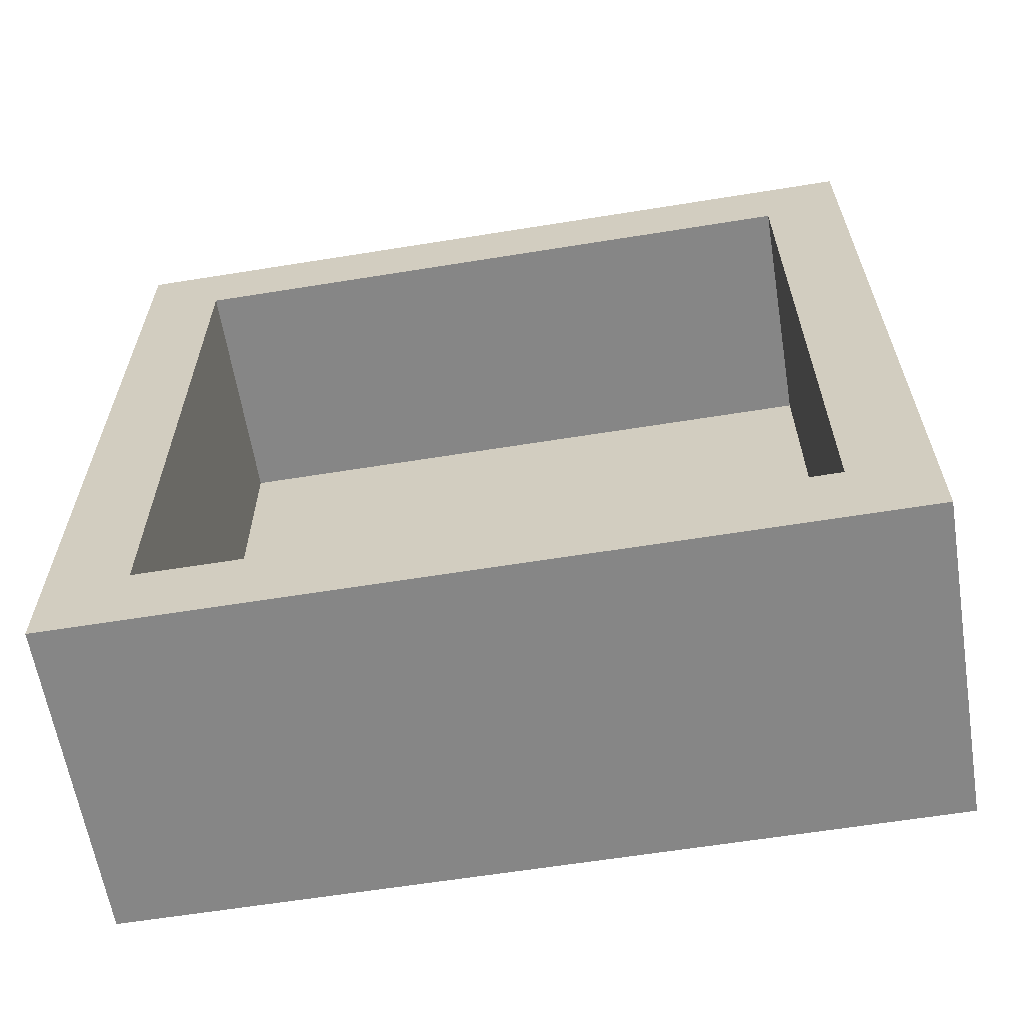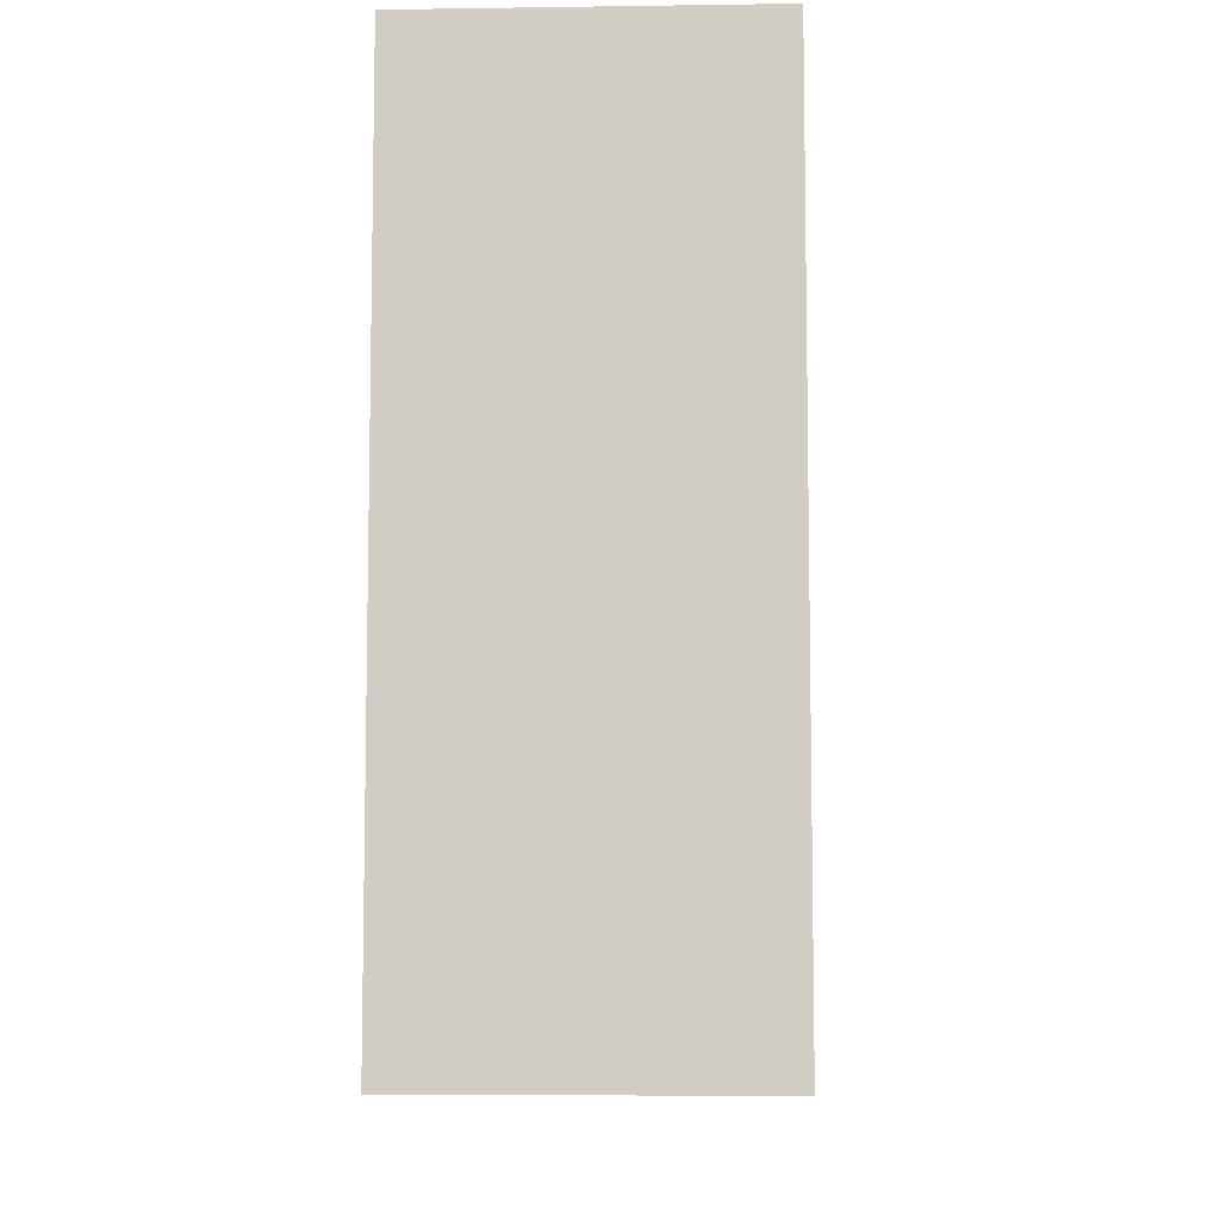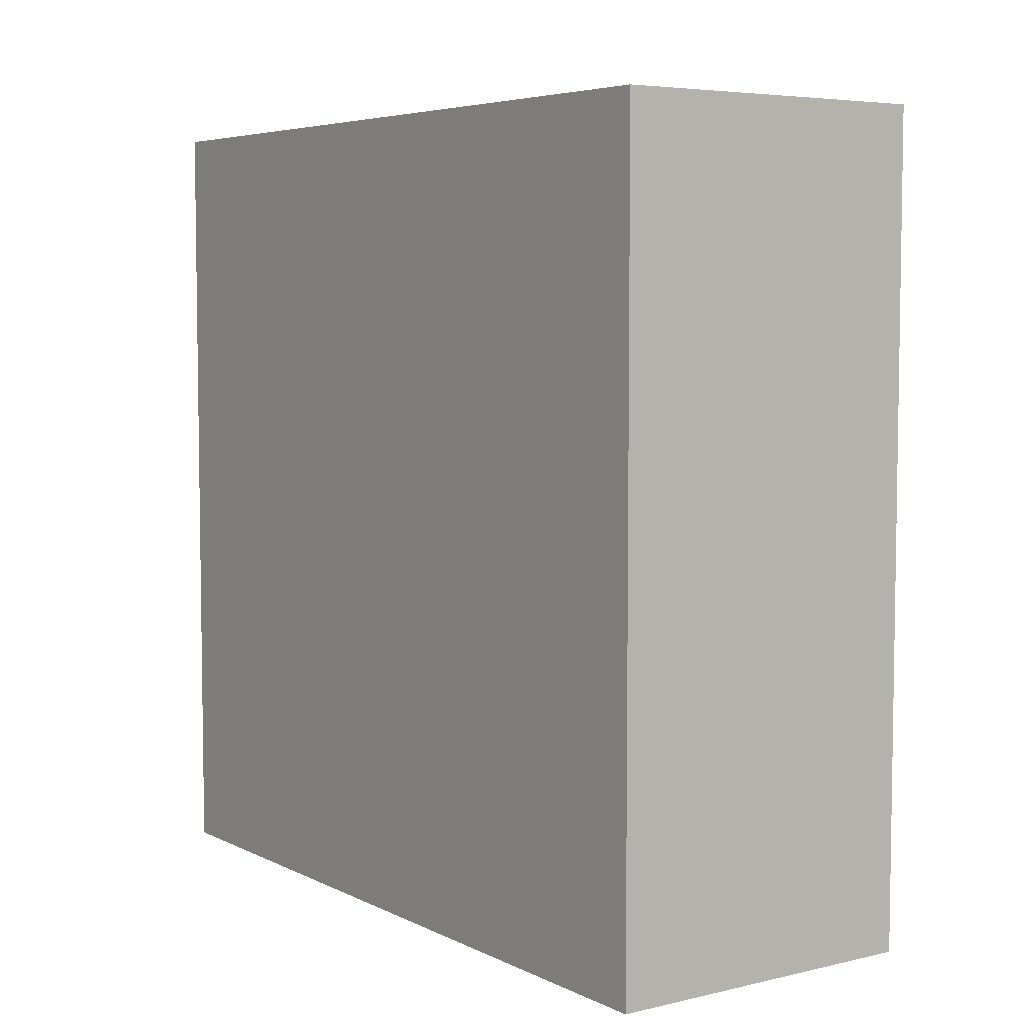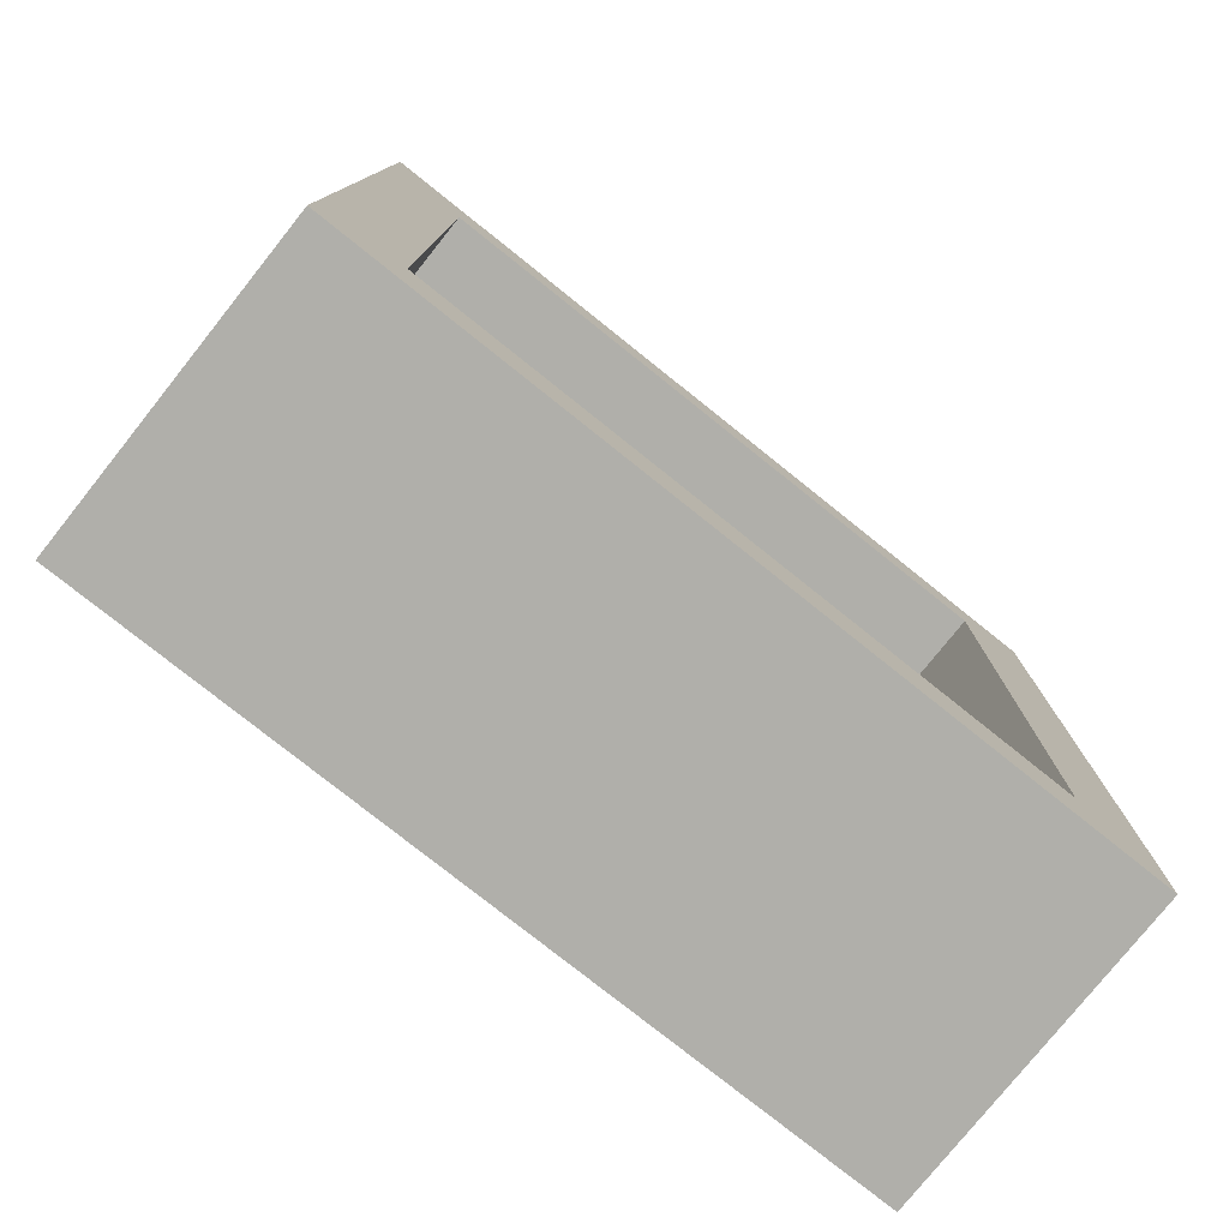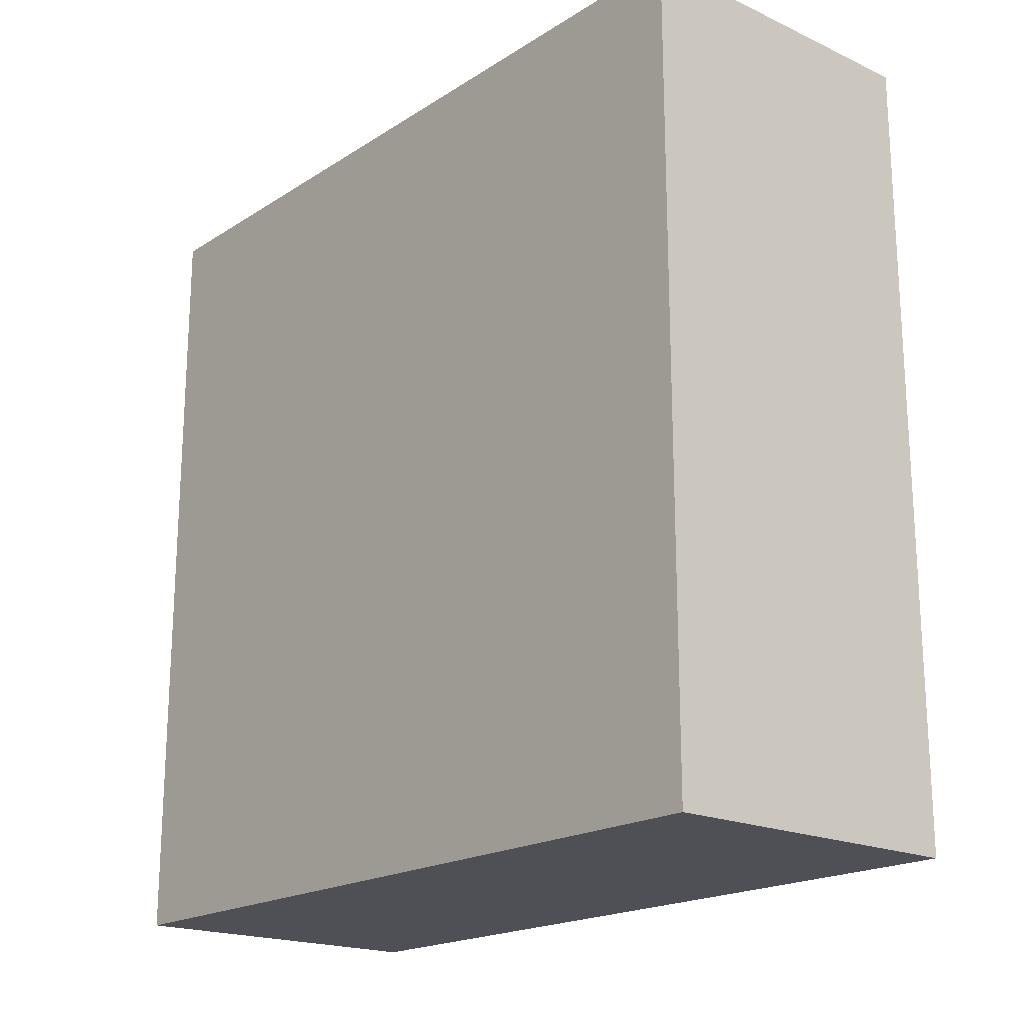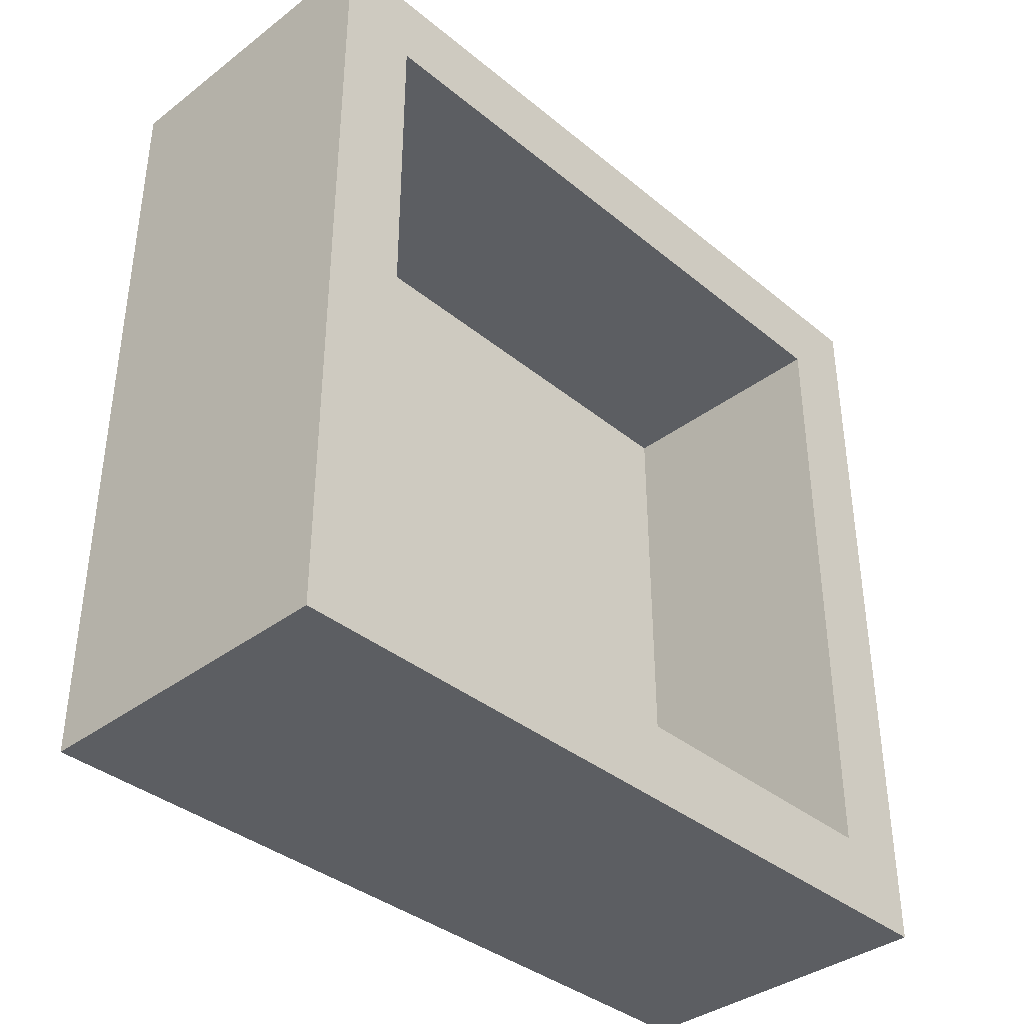
<metadata>
{"format":"obj","ext":"obj","renderer":"f3d","projection":"perspective","resolution":1024,"background":"white","views":[{"elev":-62.0,"azim":-80.7,"up":"+Y"},{"elev":-7.8,"azim":-177.7,"up":"+Y"},{"elev":5.5,"azim":144.9,"up":"+Z"},{"elev":-78.0,"azim":-128.6,"up":"+Y"},{"elev":-19.3,"azim":139.5,"up":"+Y"},{"elev":-37.6,"azim":-136.1,"up":"+Y"}]}
</metadata>
<code>
o miniBox
v -0.2 1.6 0.4
v -0.2 1.6 -0.6
v -0.2 1.7 0.3
v -0.2 1.7 -0.5
v -0.2 1.8 -0.5
v -0.2 1.8 -0.6
v -0.2 1.9 -0.5
v -0.2 1.9 -0.6
v -0.2 2.3 -0.5
v -0.2 2.3 -0.6
v -0.2 2.4 -0.5
v -0.2 2.4 -0.6
v -0.2 2.5 0.3
v -0.2 2.5 -0.5
v -0.2 2.6 0.4
v -0.2 2.6 -0.6
v 0.1 1.7 0.3
v 0.1 1.7 -0.5
v 0.1 2.5 0.3
v 0.1 2.5 -0.5
v 0.2 1.6 0.4
v 0.2 1.6 0.3
v 0.2 1.6 -0.5
v 0.2 1.6 -0.6
v 0.2 2.6 0.4
v 0.2 2.6 0.3
v 0.2 2.6 -0.5
v 0.2 2.6 -0.6
v -0.2 1.6 0.4
v -0.2 2.6 0.4
v 0.2 1.6 0.4
v 0.2 2.6 0.4
v -0.2 1.7 -0.5
v -0.2 1.8 -0.5
v -0.2 1.9 -0.5
v -0.2 2.3 -0.5
v -0.2 2.4 -0.5
v -0.2 2.5 -0.5
v -0.1 1.7 -0.5
v -0.1 2.5 -0.5
v 0 1.8 -0.5
v 0 1.9 -0.5
v 0 2.3 -0.5
v 0 2.4 -0.5
v 0.1 1.7 -0.5
v 0.1 2.5 -0.5
v -0.2 1.7 0.3
v -0.2 2.5 0.3
v -0.1 1.7 0.3
v -0.1 2.5 0.3
v 0.1 1.7 0.3
v 0.1 2.5 0.3
v -0.2 1.6 -0.6
v -0.2 1.8 -0.6
v -0.2 1.9 -0.6
v -0.2 2.3 -0.6
v -0.2 2.4 -0.6
v -0.2 2.6 -0.6
v 0 1.8 -0.6
v 0 1.9 -0.6
v 0 2.3 -0.6
v 0 2.4 -0.6
v 0.2 1.6 -0.6
v 0.2 2.6 -0.6
v -0.2 1.6 0.4
v 0.2 1.6 0.4
v -0.1 1.6 0.3
v 0.2 1.6 0.3
v -0.1 1.6 -0.5
v 0.2 1.6 -0.5
v -0.2 1.6 -0.6
v 0.2 1.6 -0.6
v -0.2 2.5 0.3
v -0.1 2.5 0.3
v 0.1 2.5 0.3
v -0.2 2.5 -0.5
v -0.1 2.5 -0.5
v 0.1 2.5 -0.5
v -0.2 1.7 0.3
v -0.1 1.7 0.3
v 0.1 1.7 0.3
v -0.2 1.7 -0.5
v -0.1 1.7 -0.5
v 0.1 1.7 -0.5
v -0.2 2.6 0.4
v 0.2 2.6 0.4
v -0.1 2.6 0.3
v 0.2 2.6 0.3
v -0.1 2.6 -0.5
v 0.2 2.6 -0.5
v -0.2 2.6 -0.6
v 0.2 2.6 -0.6
f 3 2 1
f 4 2 3
f 5 2 4
f 6 2 5
f 7 6 5
f 8 6 7
f 9 8 7
f 10 8 9
f 11 10 9
f 12 10 11
f 13 3 1
f 14 12 11
f 15 13 1
f 15 14 13
f 16 12 14
f 16 14 15
f 19 18 17
f 20 18 19
f 21 22 25
f 22 23 26
f 25 22 26
f 23 24 27
f 26 23 27
f 27 24 28
f 31 30 29
f 32 30 31
f 39 34 33
f 40 38 37
f 41 34 39
f 41 35 34
f 42 36 35
f 42 35 41
f 43 37 36
f 43 36 42
f 44 40 37
f 44 37 43
f 45 43 42
f 45 41 39
f 45 44 43
f 45 42 41
f 46 40 44
f 46 44 45
f 47 48 49
f 49 48 50
f 49 50 51
f 51 50 52
f 53 54 59
f 54 55 59
f 55 56 60
f 59 55 60
f 56 57 61
f 60 56 61
f 57 58 62
f 61 57 62
f 60 61 63
f 59 60 63
f 61 62 63
f 53 59 63
f 62 58 64
f 63 62 64
f 67 66 65
f 68 66 67
f 69 67 65
f 69 68 67
f 70 68 69
f 71 69 65
f 71 70 69
f 72 70 71
f 76 74 73
f 77 75 74
f 77 74 76
f 78 75 77
f 79 80 82
f 80 81 83
f 82 80 83
f 83 81 84
f 85 86 87
f 87 86 88
f 85 87 89
f 87 88 89
f 89 88 90
f 85 89 91
f 89 90 91
f 91 90 92

</code>
